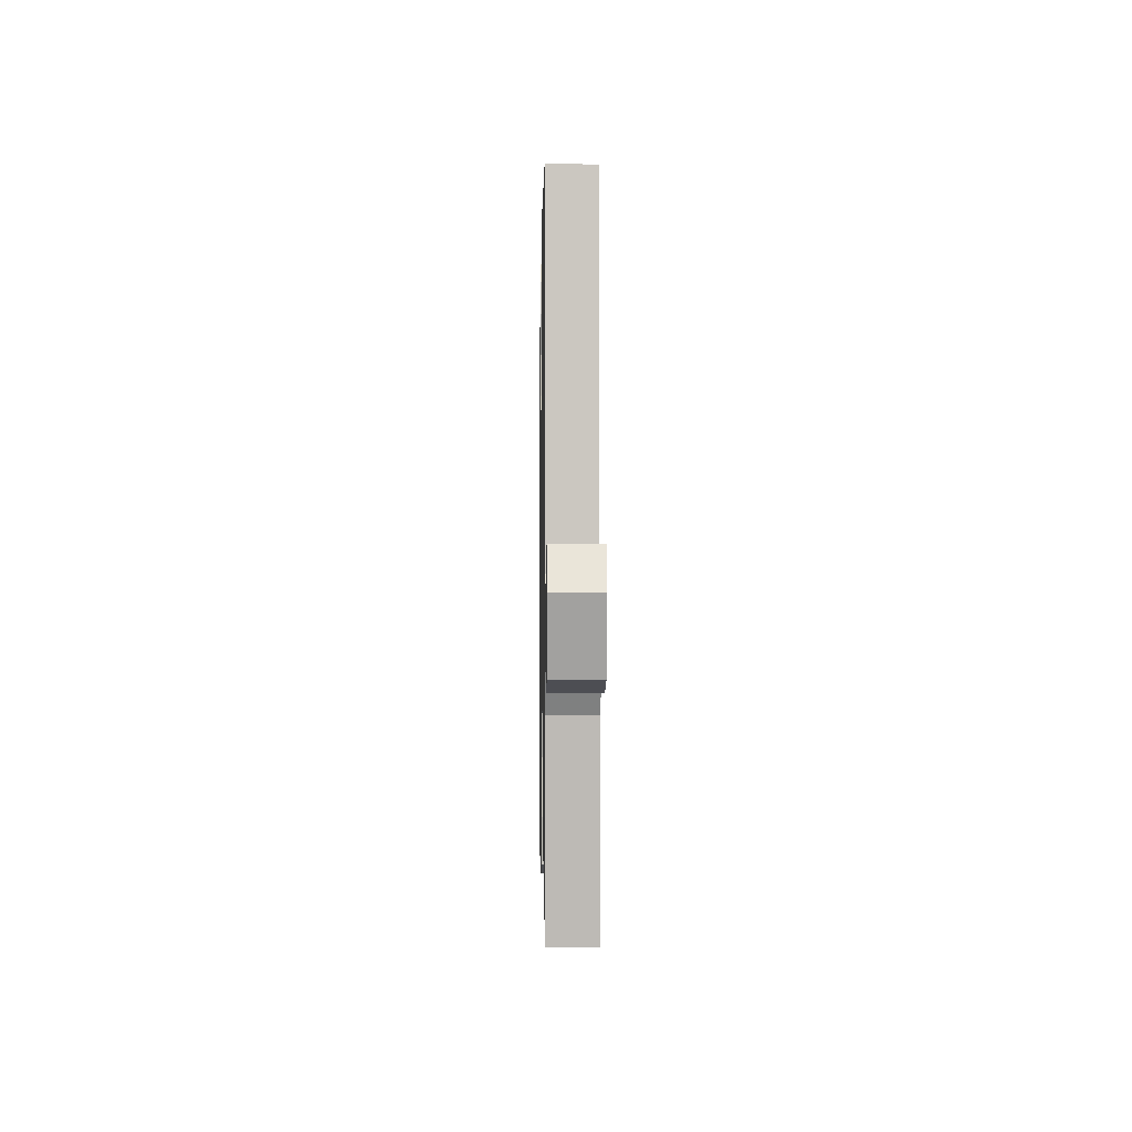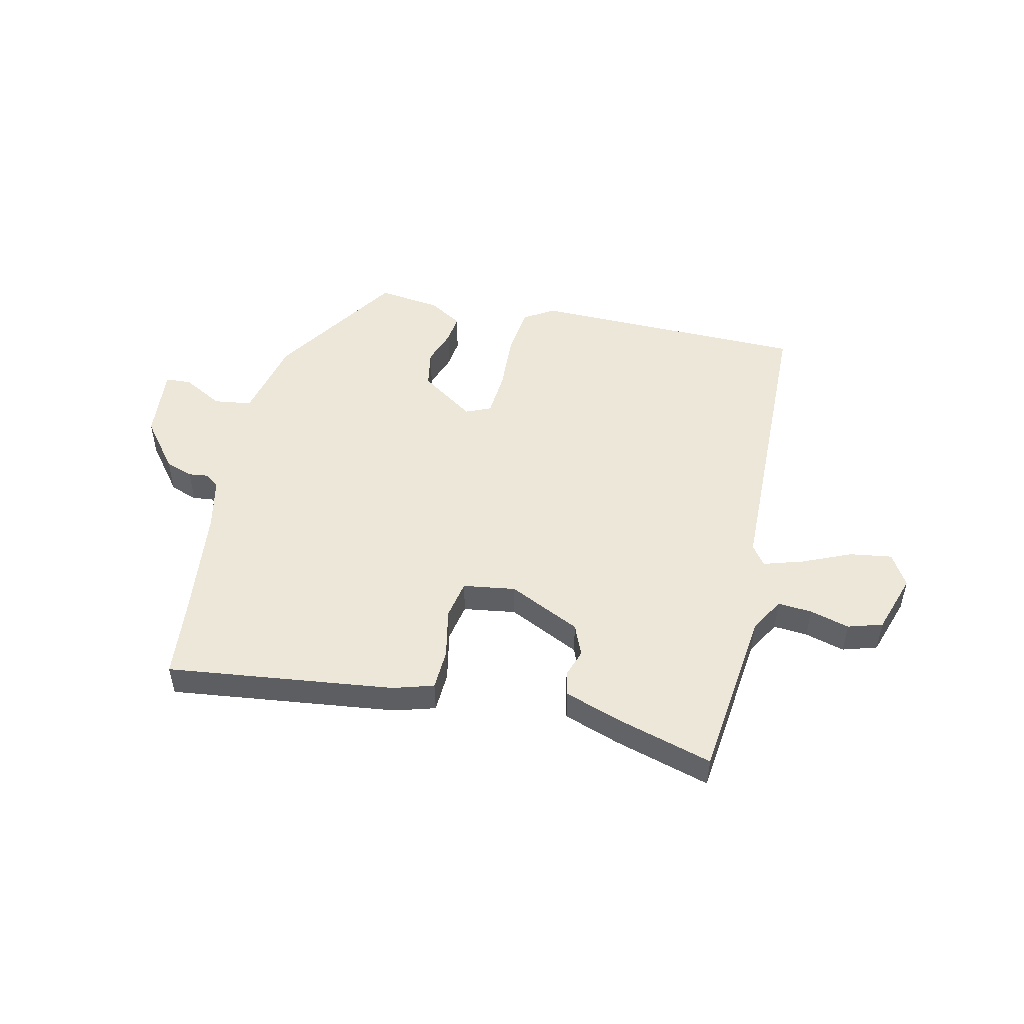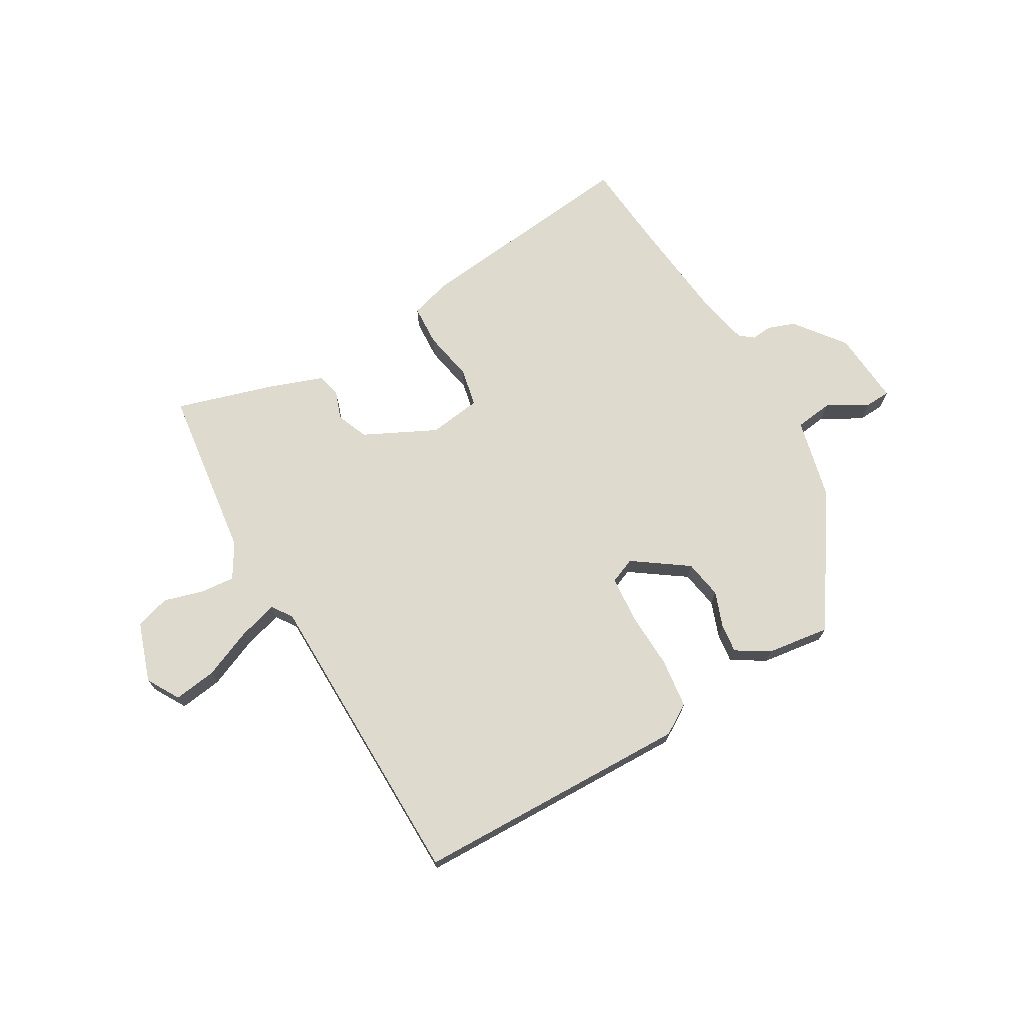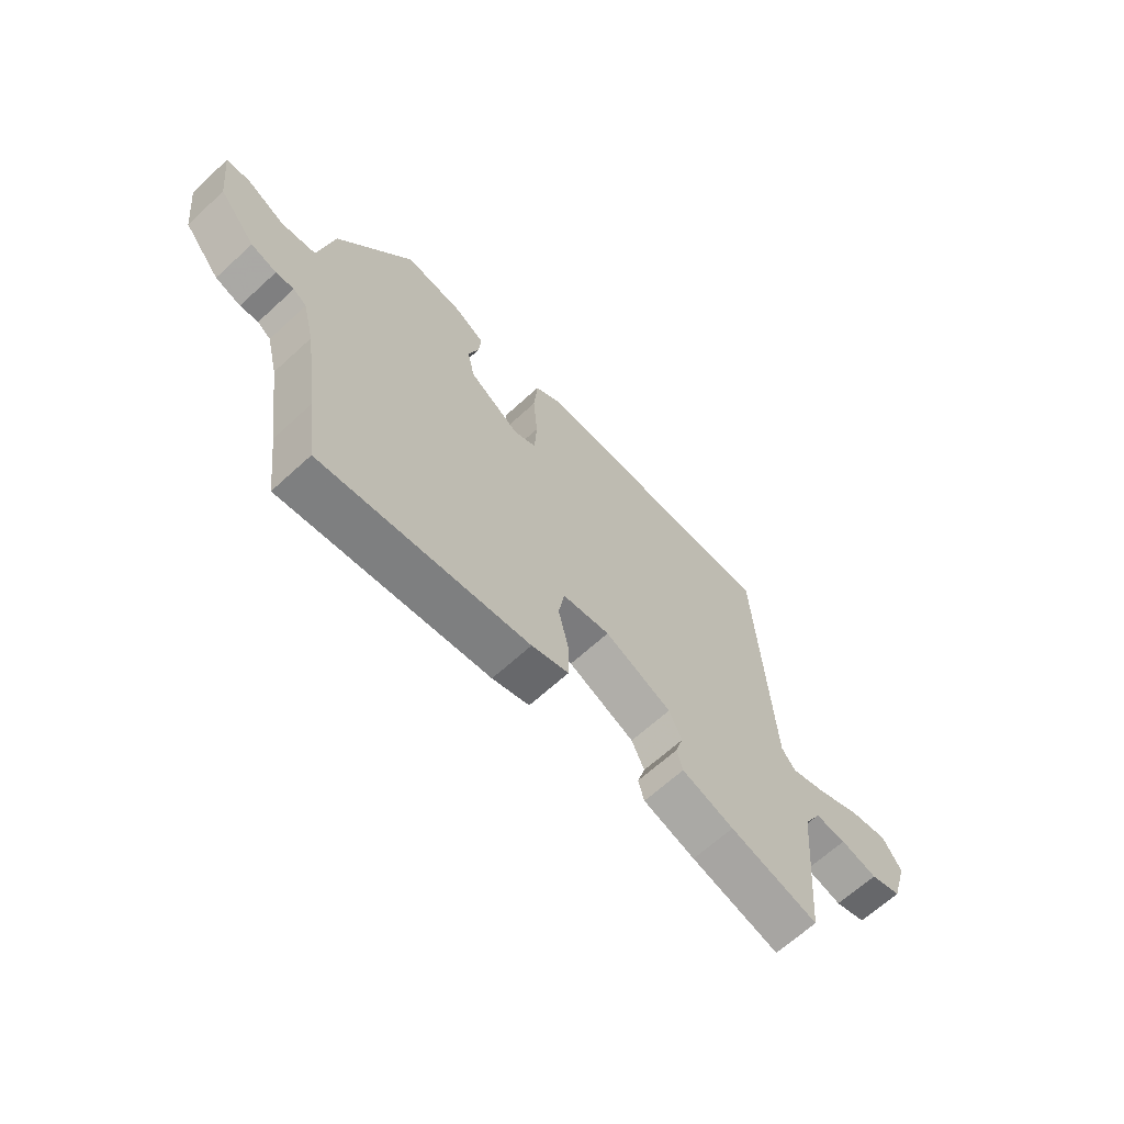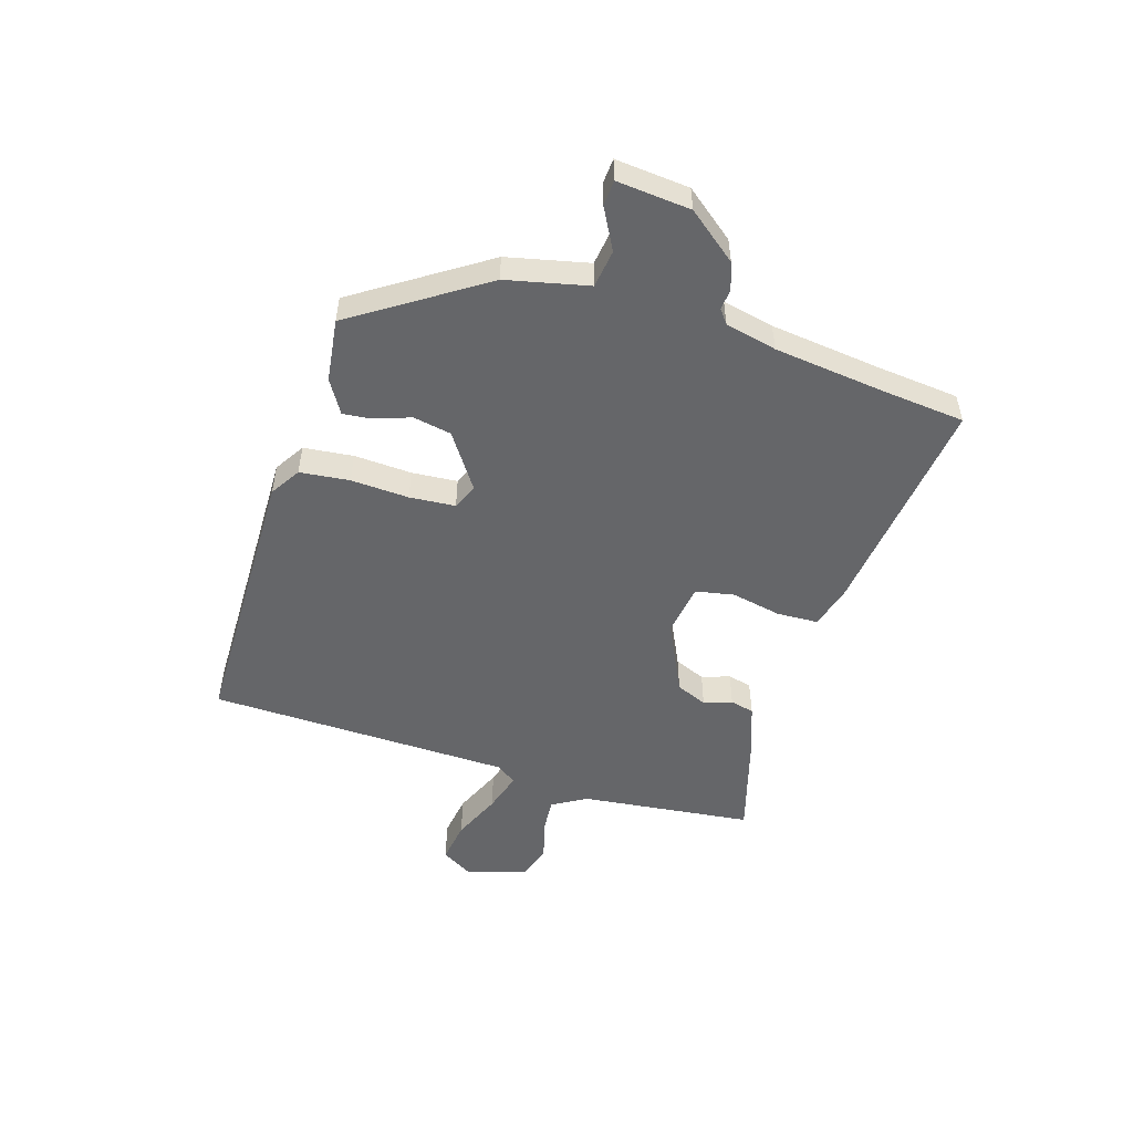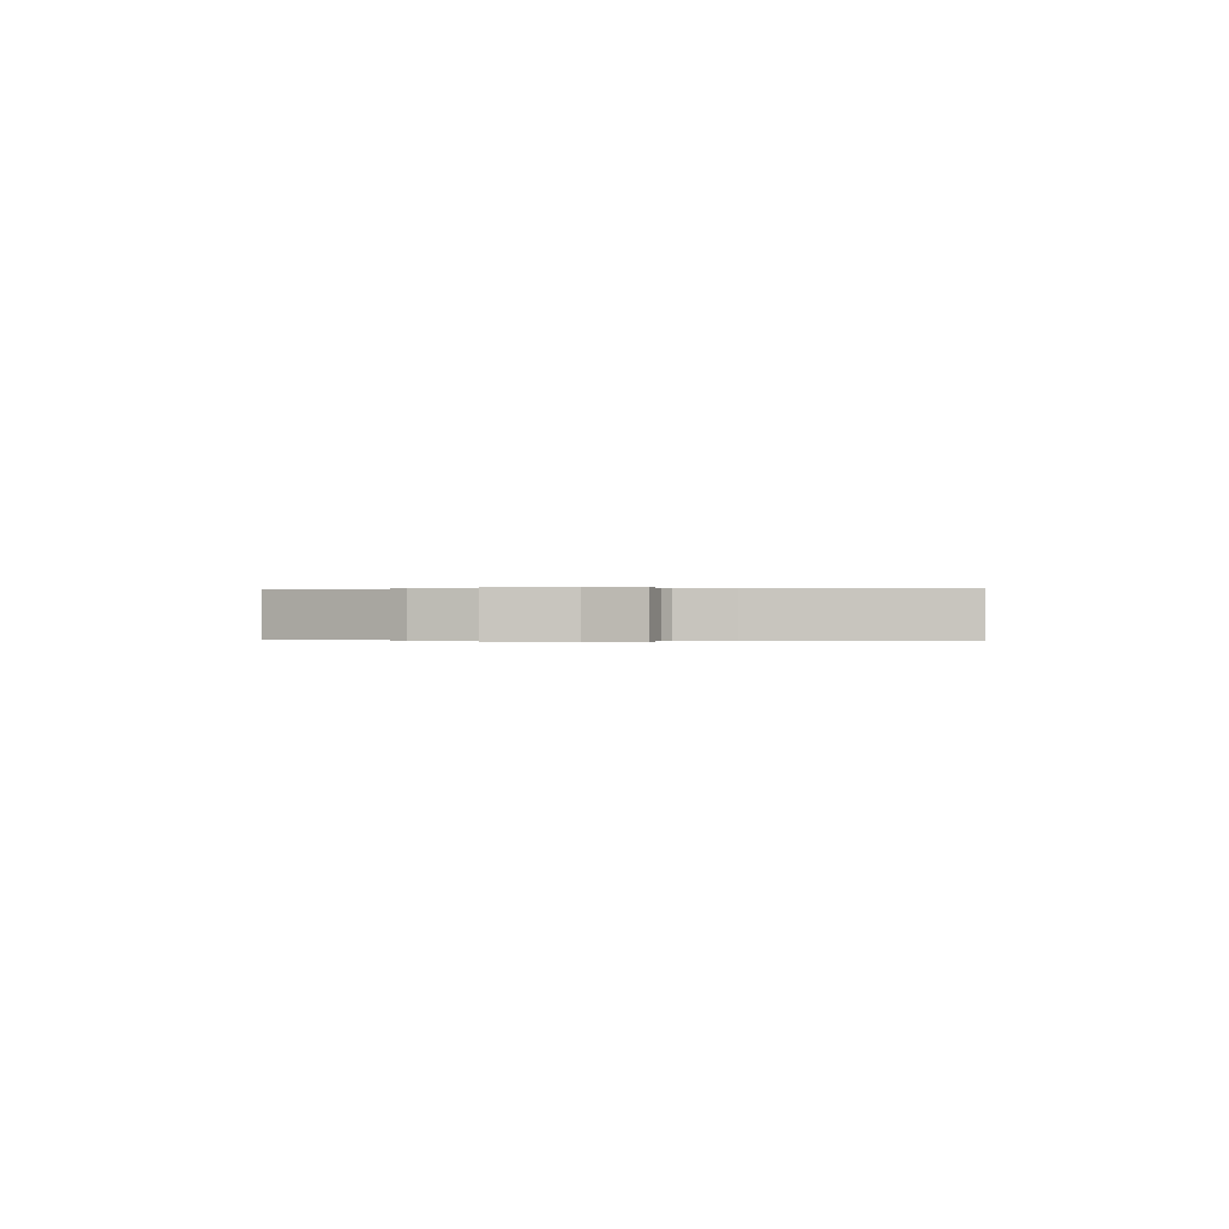
<metadata>
{"format":"obj","ext":"obj","renderer":"f3d","projection":"perspective","resolution":1024,"background":"white","views":[{"elev":1.3,"azim":-91.0,"up":"+Z"},{"elev":50.1,"azim":-165.6,"up":"+Y"},{"elev":71.2,"azim":-27.9,"up":"+Y"},{"elev":-65.6,"azim":132.7,"up":"+Z"},{"elev":-51.8,"azim":74.4,"up":"+Y"},{"elev":0.0,"azim":92.7,"up":"+Y"}]}
</metadata>
<code>
v -0.423 0.07 0.506
v 0.055 0.07 0.498
v 0.106 0.07 0.464
v 0.113 0.07 0.378
v 0.105 0.07 0.278
v 0.109 0.07 0.199
v 0.152 0.07 0.179
v 0.248 0.07 0.241
v 0.262 0.07 0.307
v 0.242 0.07 0.369
v 0.238 0.07 0.419
v 0.296 0.07 0.452
v 0.405 0.07 0.463
v 0.545 0.07 0.236
v 0.573 0.07 0.094
v 0.638 0.07 0.083
v 0.709 0.07 0.119
v 0.753 0.07 0.115
v 0.738 0.07 -0.012
v 0.669 0.07 -0.095
v 0.621 0.07 -0.11
v 0.587 0.07 -0.105
v 0.562 0.07 -0.123
v 0.54 0.07 -0.211
v 0.512 0.07 -0.403
v 0.494 0.07 -0.545
v 0.104 0.07 -0.486
v 0.034 0.07 -0.463
v 0.033 0.07 -0.392
v 0.053 0.07 -0.306
v 0.042 0.07 -0.239
v -0.048 0.07 -0.223
v -0.174 0.07 -0.279
v -0.198 0.07 -0.332
v -0.183 0.07 -0.381
v -0.194 0.07 -0.422
v -0.292 0.07 -0.453
v -0.459 0.07 -0.496
v -0.485 0.07 -0.197
v -0.518 0.07 -0.137
v -0.577 0.07 -0.14
v -0.646 0.07 -0.157
v -0.705 0.07 -0.137
v -0.736 0.07 -0.033
v -0.701 0.07 0.022
v -0.628 0.07 0.009
v -0.545 0.07 -0.03
v -0.477 0.07 -0.053
v -0.451 0.07 -0.019
v -0.423 0 0.506
v 0.055 0 0.498
v 0.106 0 0.464
v 0.113 0 0.378
v 0.105 0 0.278
v 0.109 0 0.199
v 0.152 0 0.179
v 0.248 0 0.241
v 0.262 0 0.307
v 0.242 0 0.369
v 0.238 0 0.419
v 0.296 0 0.452
v 0.405 0 0.463
v 0.545 0 0.236
v 0.573 0 0.094
v 0.638 0 0.083
v 0.709 0 0.119
v 0.753 0 0.115
v 0.738 0 -0.012
v 0.669 0 -0.095
v 0.621 0 -0.11
v 0.587 0 -0.105
v 0.562 0 -0.123
v 0.54 0 -0.211
v 0.512 0 -0.403
v 0.494 0 -0.545
v 0.104 0 -0.486
v 0.034 0 -0.463
v 0.033 0 -0.392
v 0.053 0 -0.306
v 0.042 0 -0.239
v -0.048 0 -0.223
v -0.174 0 -0.279
v -0.198 0 -0.332
v -0.183 0 -0.381
v -0.194 0 -0.422
v -0.292 0 -0.453
v -0.459 0 -0.496
v -0.485 0 -0.197
v -0.518 0 -0.137
v -0.577 0 -0.14
v -0.646 0 -0.157
v -0.705 0 -0.137
v -0.736 0 -0.033
v -0.701 0 0.022
v -0.628 0 0.009
v -0.545 0 -0.03
v -0.477 0 -0.053
v -0.451 0 -0.019
f 45 46 47
f 44 45 47
f 43 44 47
f 42 43 47
f 41 42 47
f 40 41 47 48
f 39 40 48 49
f 38 39 49
f 37 38 49
f 36 37 49
f 35 36 49
f 34 35 49
f 28 29 30
f 27 28 30
f 26 27 30
f 25 26 30
f 24 25 30 31
f 23 24 31 32
f 20 21 22
f 19 20 22
f 18 19 22
f 17 18 22
f 16 17 22
f 22 23 32
f 16 22 32
f 15 16 32
f 13 14 15
f 12 13 15
f 11 12 15
f 10 11 15
f 9 10 15
f 8 9 15
f 15 32 33
f 8 15 33
f 7 8 33
f 3 4 5
f 2 3 5
f 1 2 5
f 49 1 5
f 49 5 6
f 33 34 49
f 6 7 33 49
f 96 95 94
f 96 94 93
f 96 93 92
f 96 92 91
f 96 91 90
f 97 96 90 89
f 98 97 89 88
f 98 88 87
f 98 87 86
f 98 86 85
f 98 85 84
f 98 84 83
f 79 78 77
f 79 77 76
f 79 76 75
f 79 75 74
f 80 79 74 73
f 81 80 73 72
f 71 70 69
f 71 69 68
f 71 68 67
f 71 67 66
f 71 66 65
f 81 72 71
f 81 71 65
f 81 65 64
f 64 63 62
f 64 62 61
f 64 61 60
f 64 60 59
f 64 59 58
f 64 58 57
f 82 81 64
f 82 64 57
f 82 57 56
f 54 53 52
f 54 52 51
f 54 51 50
f 54 50 98
f 55 54 98
f 98 83 82
f 98 82 56 55
f 1 50 51 2
f 2 51 52 3
f 3 52 53 4
f 4 53 54 5
f 5 54 55 6
f 6 55 56 7
f 7 56 57 8
f 8 57 58 9
f 9 58 59 10
f 10 59 60 11
f 11 60 61 12
f 12 61 62 13
f 13 62 63 14
f 14 63 64 15
f 15 64 65 16
f 16 65 66 17
f 17 66 67 18
f 18 67 68 19
f 19 68 69 20
f 20 69 70 21
f 21 70 71 22
f 22 71 72 23
f 23 72 73 24
f 24 73 74 25
f 25 74 75 26
f 26 75 76 27
f 27 76 77 28
f 28 77 78 29
f 29 78 79 30
f 30 79 80 31
f 31 80 81 32
f 32 81 82 33
f 33 82 83 34
f 34 83 84 35
f 35 84 85 36
f 36 85 86 37
f 37 86 87 38
f 38 87 88 39
f 39 88 89 40
f 40 89 90 41
f 41 90 91 42
f 42 91 92 43
f 43 92 93 44
f 44 93 94 45
f 45 94 95 46
f 46 95 96 47
f 47 96 97 48
f 48 97 98 49
f 49 98 50 1

</code>
